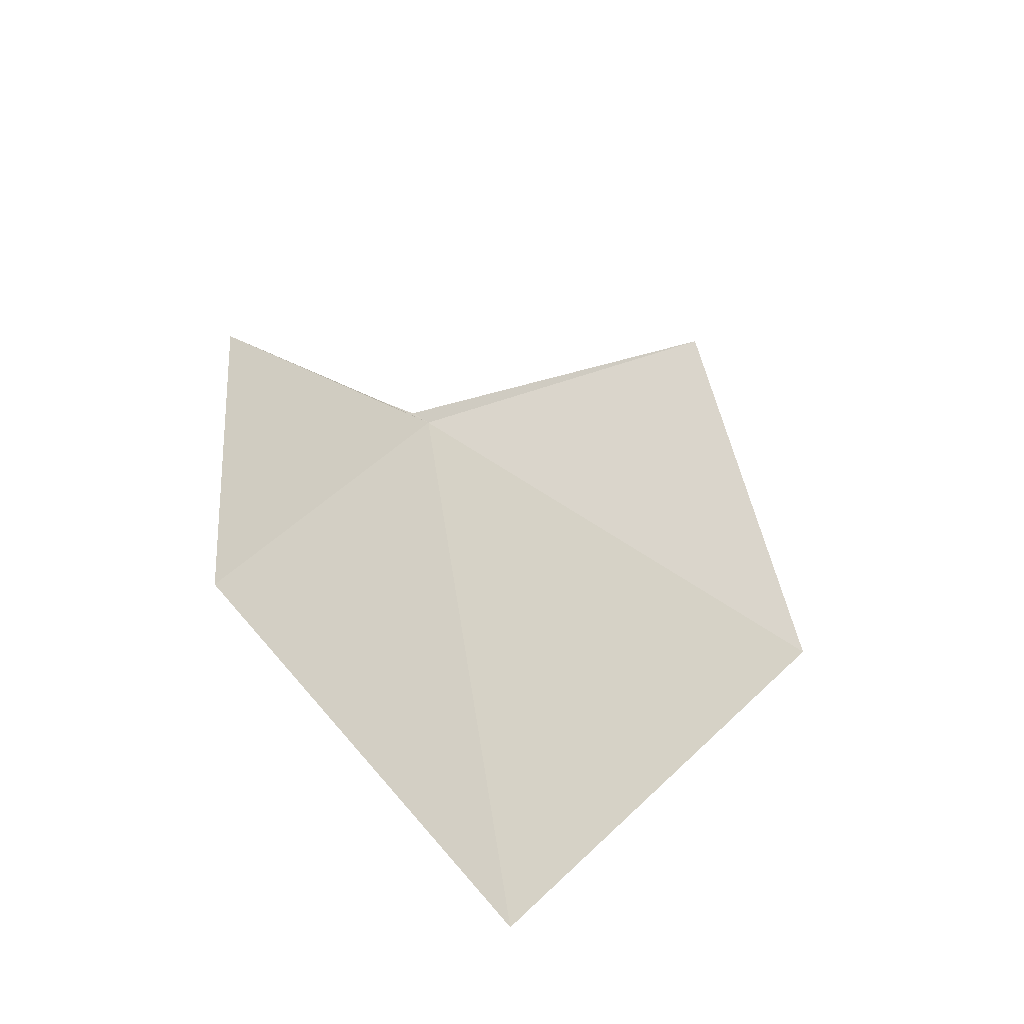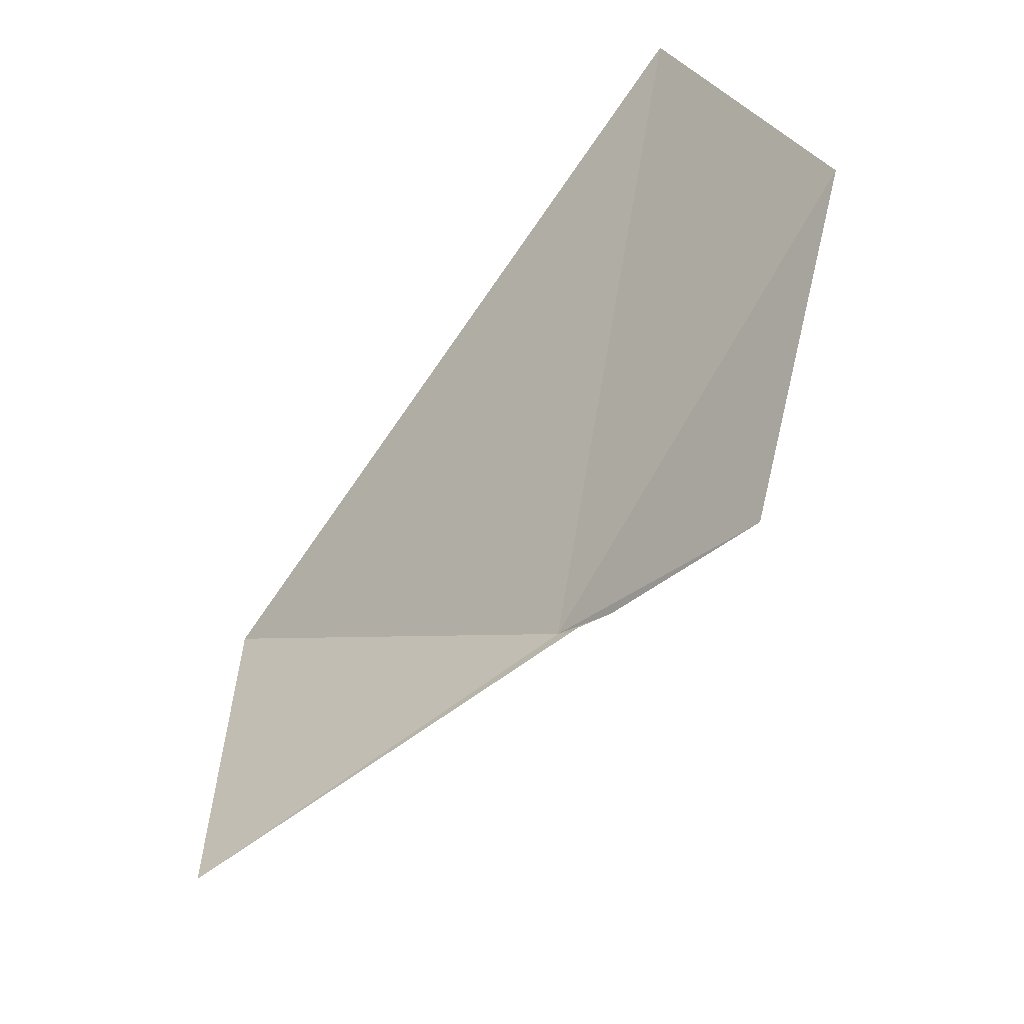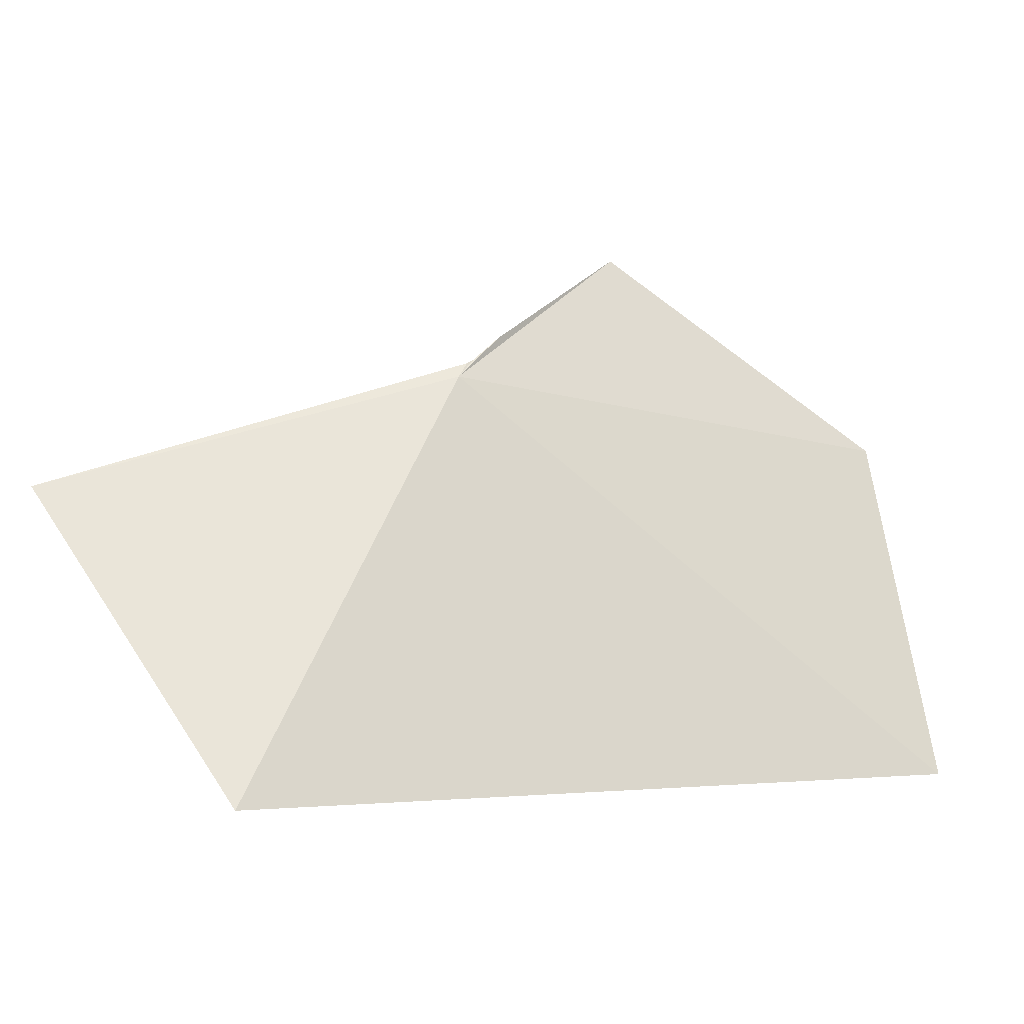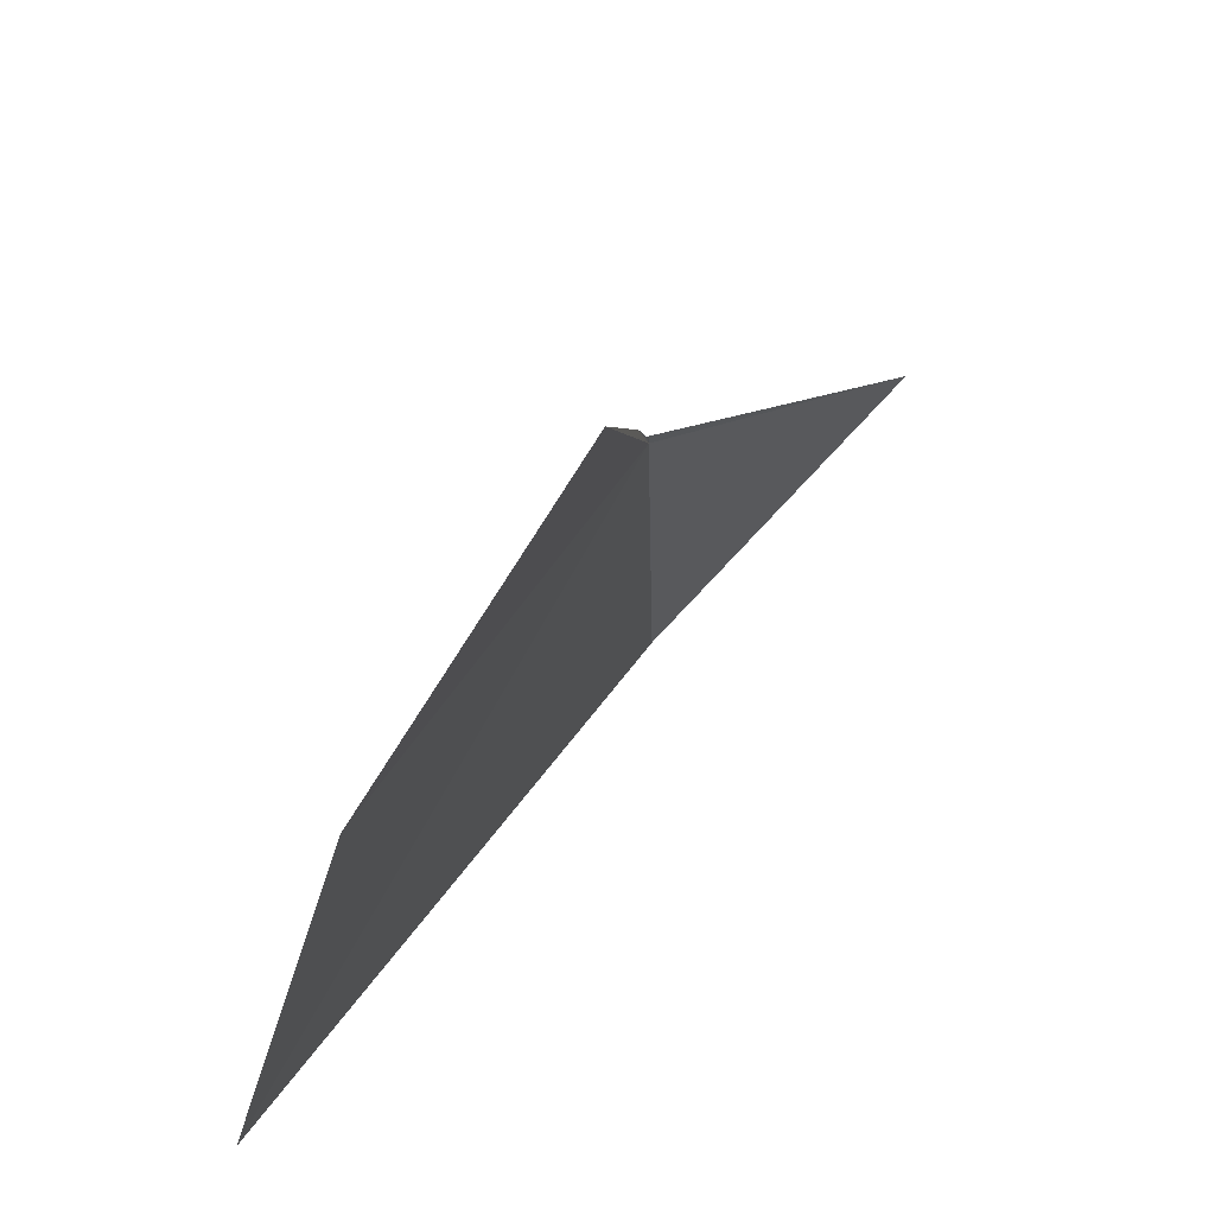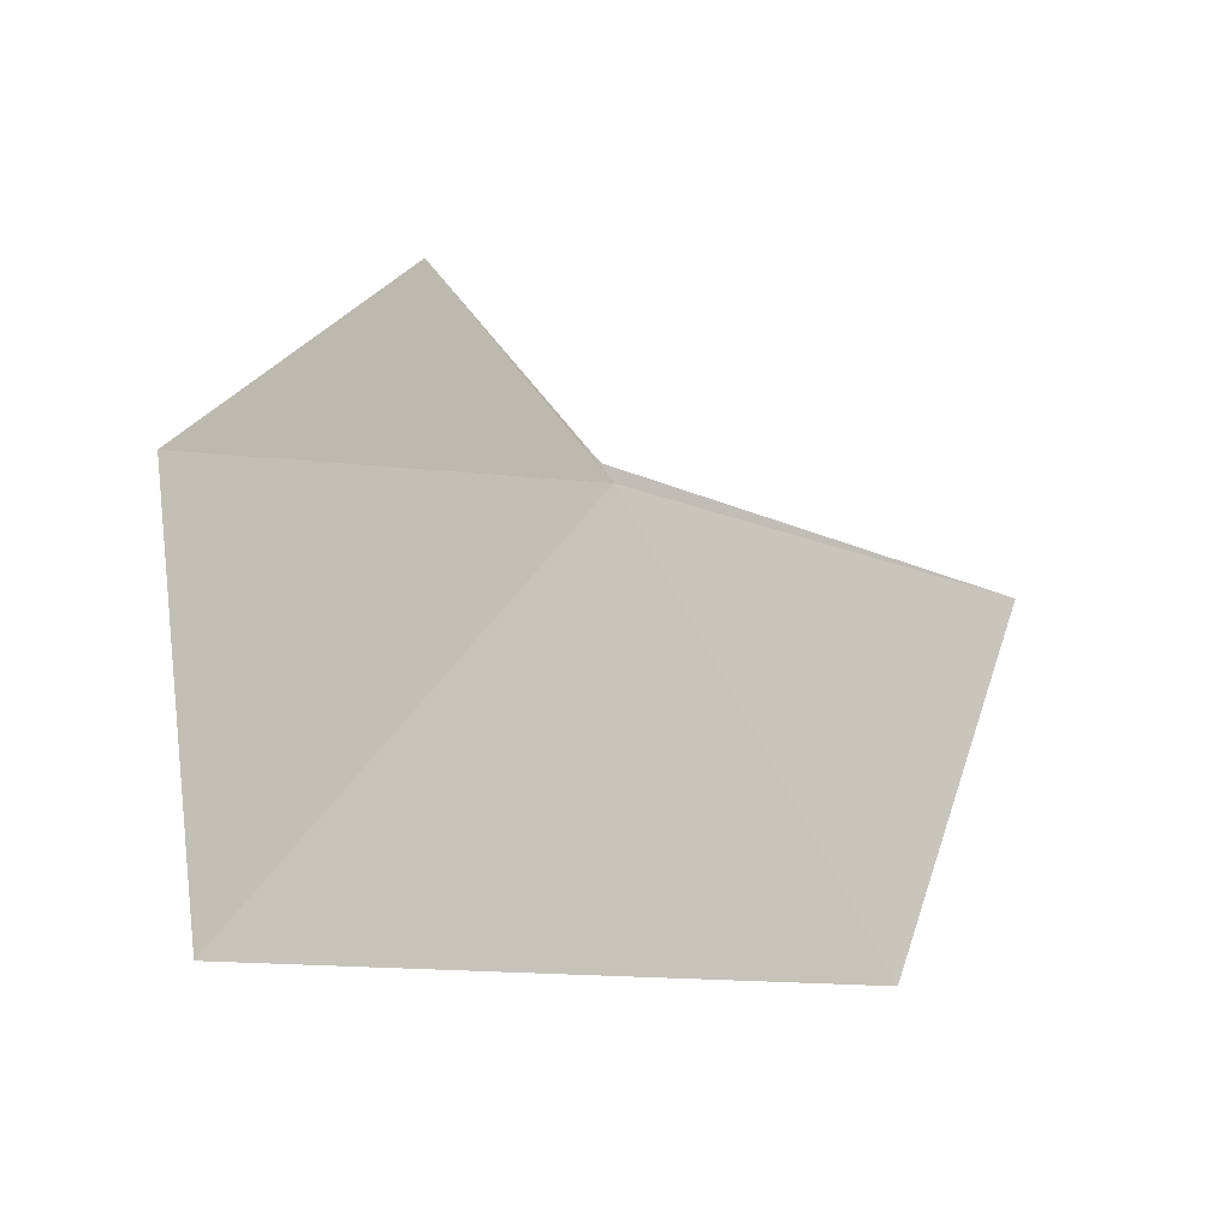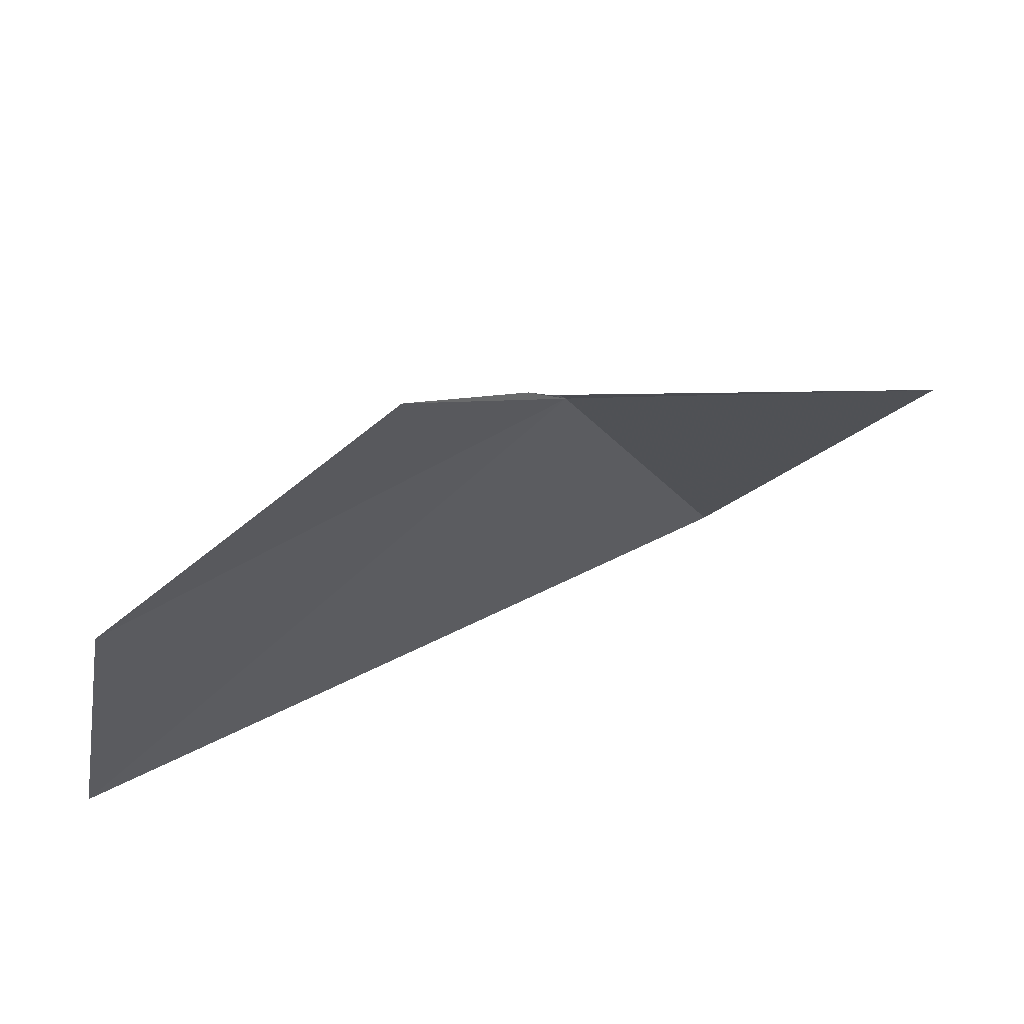
<metadata>
{"format":"obj","ext":"obj","renderer":"f3d","projection":"perspective","resolution":1024,"background":"white","views":[{"elev":64.1,"azim":124.2,"up":"+Y"},{"elev":44.4,"azim":-37.1,"up":"+Y"},{"elev":-2.7,"azim":15.5,"up":"+Z"},{"elev":33.4,"azim":159.6,"up":"+Z"},{"elev":61.9,"azim":160.1,"up":"+Y"},{"elev":44.1,"azim":-168.2,"up":"+Z"}]}
</metadata>
<code>
v 92.04 -175.2 501.7
v 96.78 -170.7 501
v 97.85 -171.7 496.5
v 90.51 -178.9 496.4
v 87.46 -178.1 500.2
v 92.11 -175 501.9
v 92.17 -174.9 502
v 92.4 -174.6 502.3
v 93.48 -172.7 503.6
f 1 3 2
f 1 5 4
f 1 4 3
f 1 6 5
f 1 7 6
f 1 8 7
f 1 9 8
f 1 2 9

</code>
